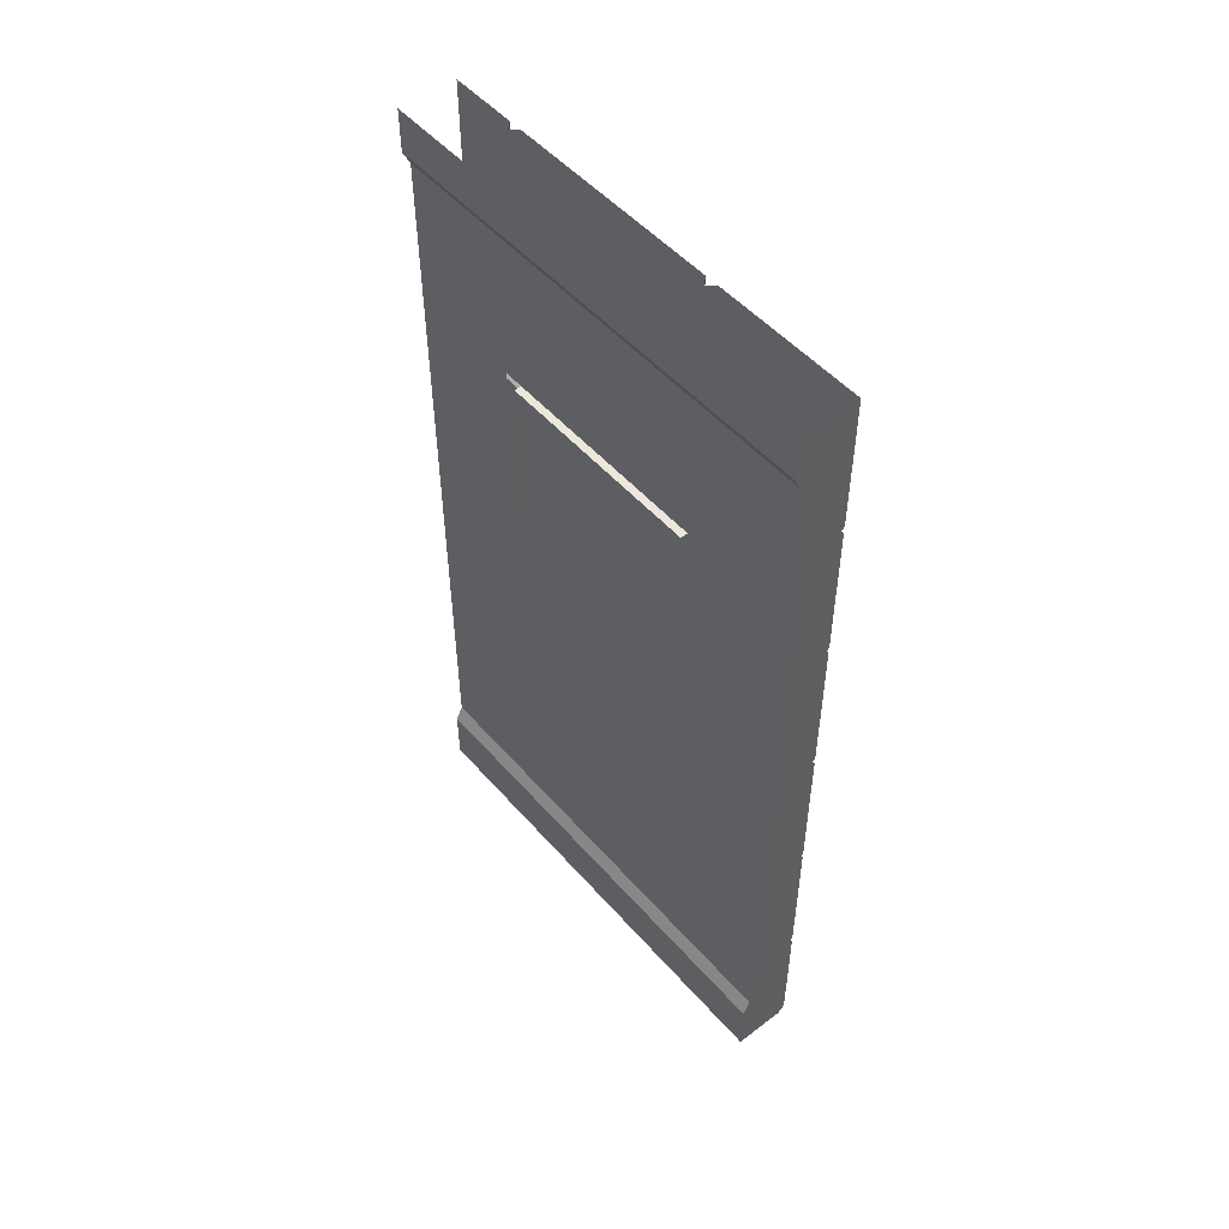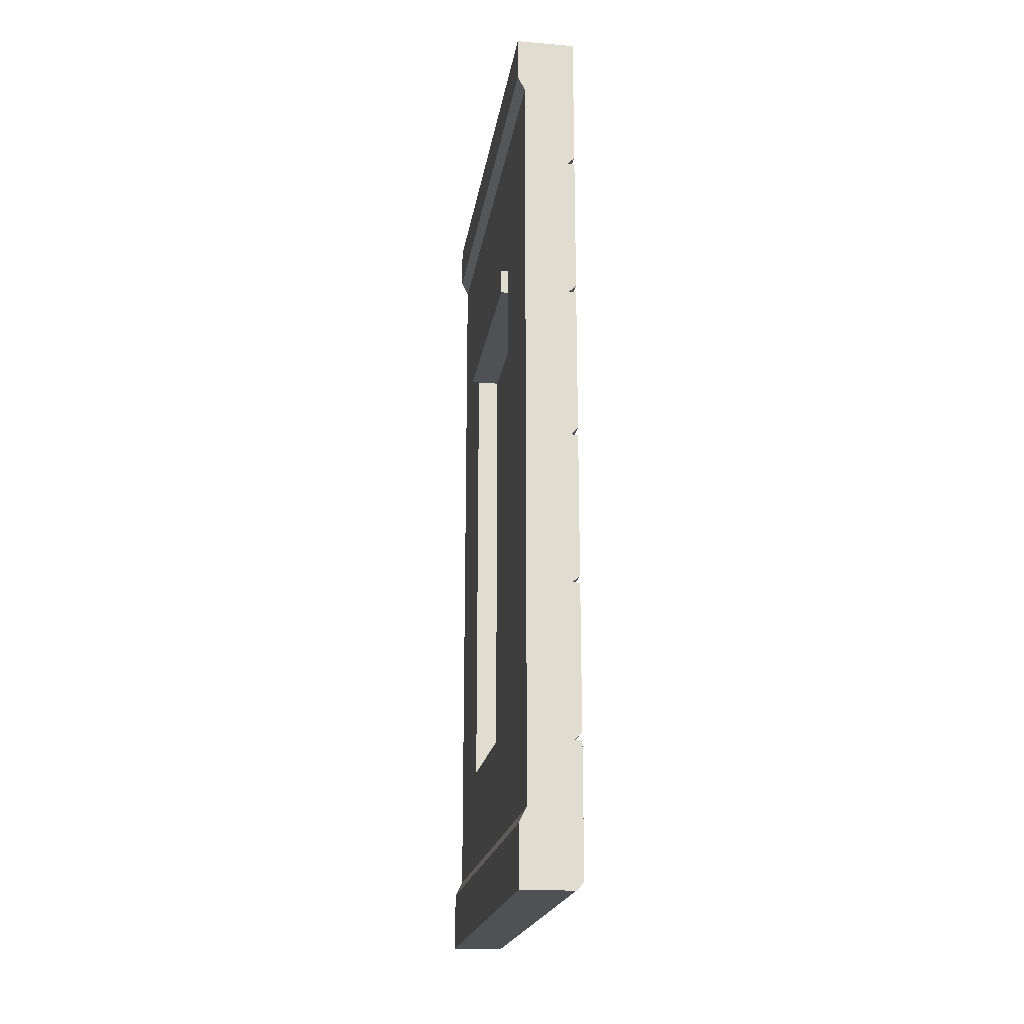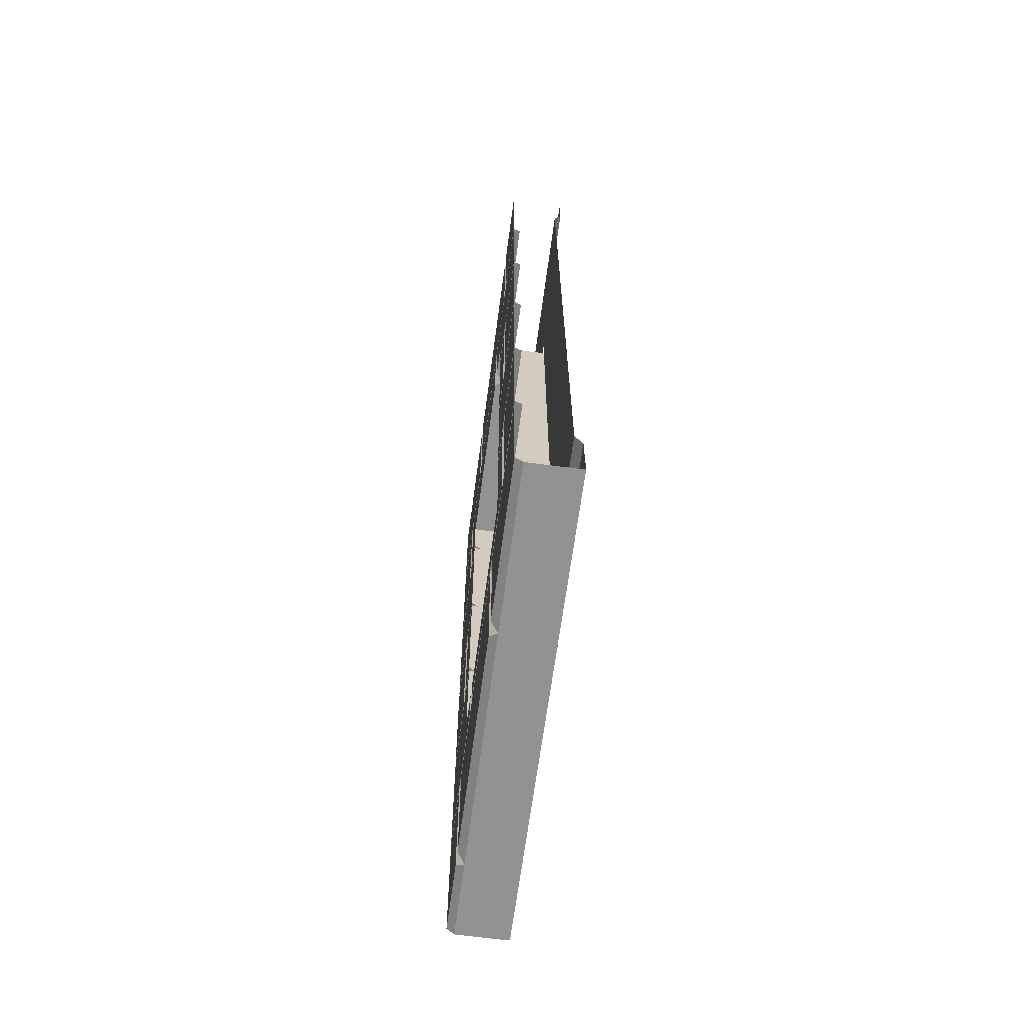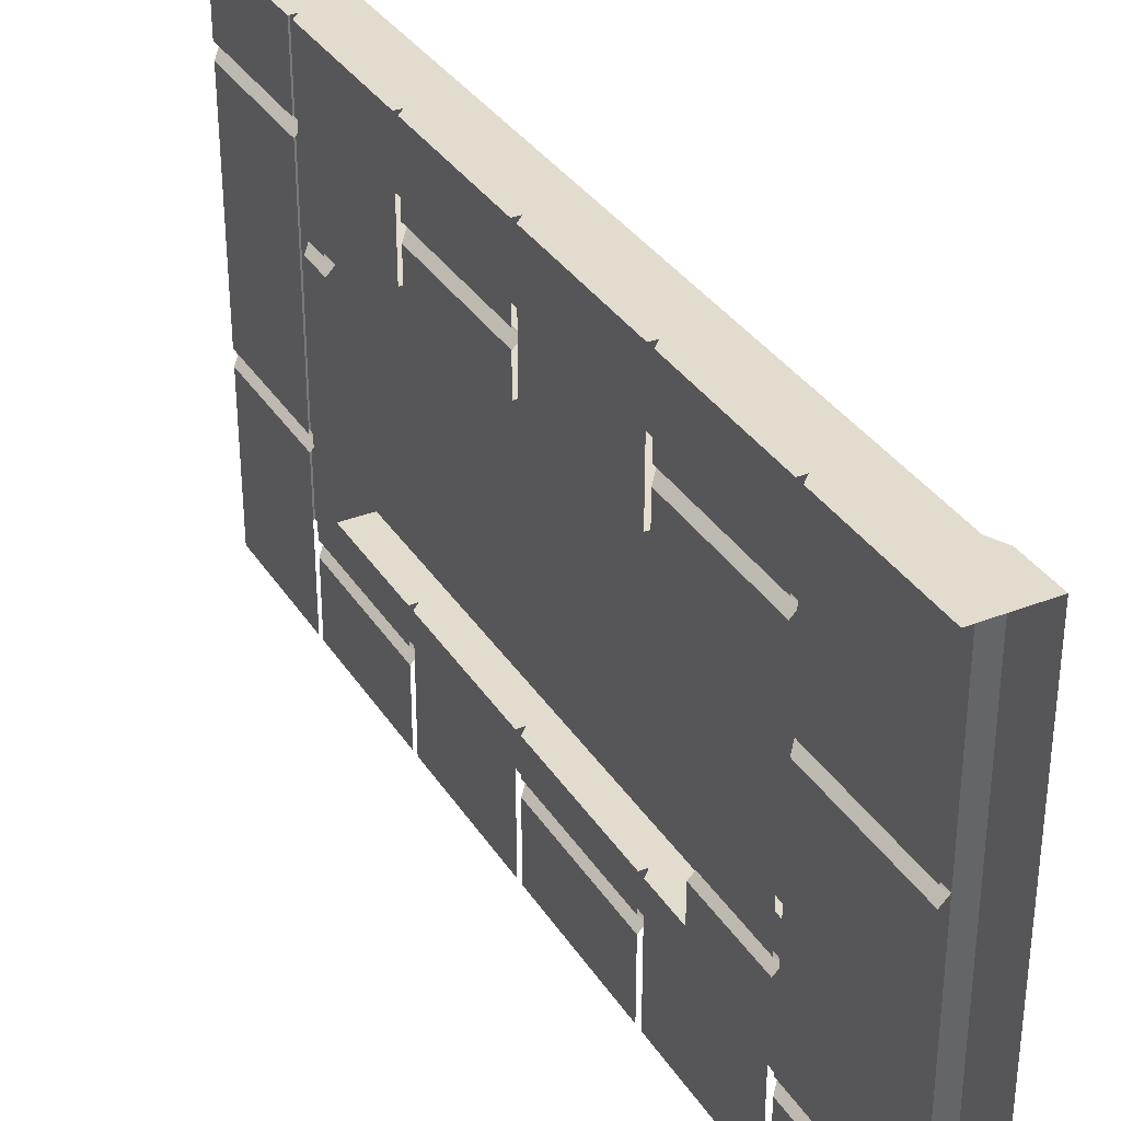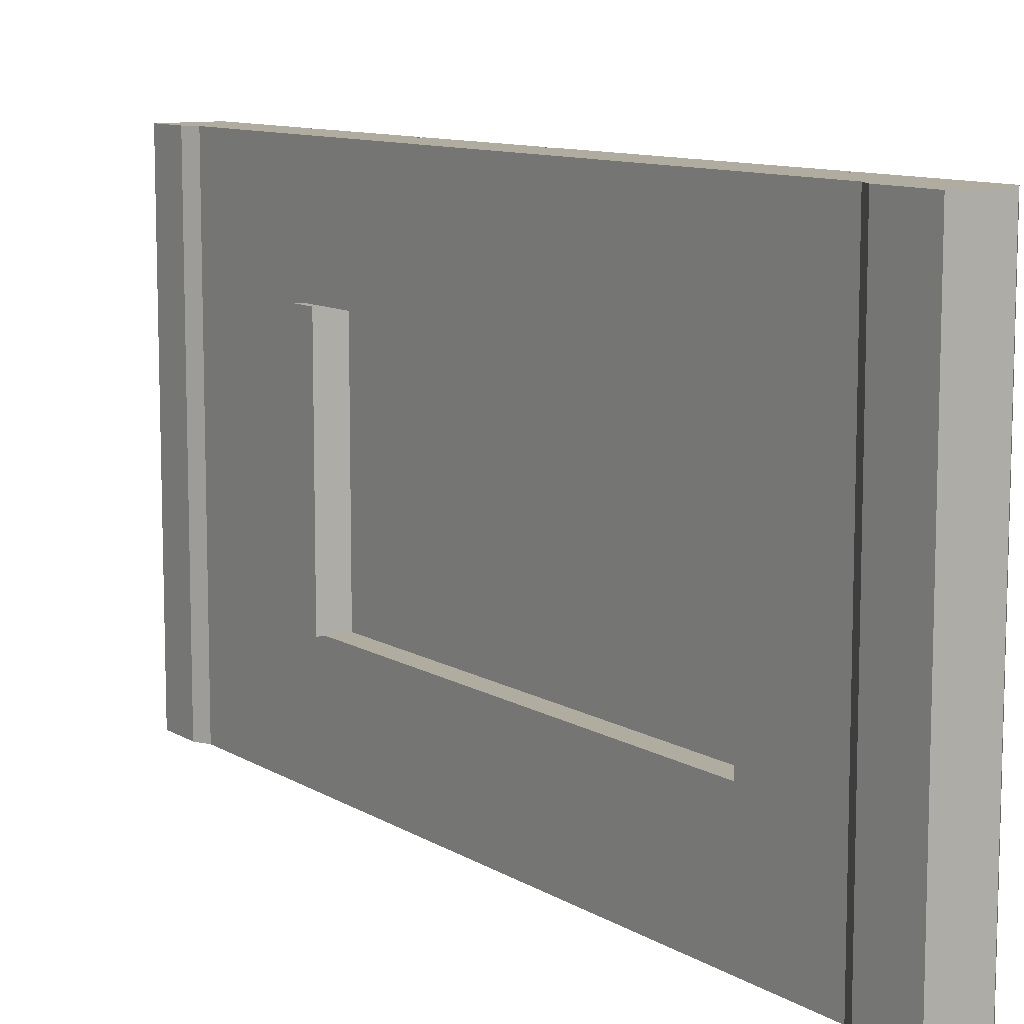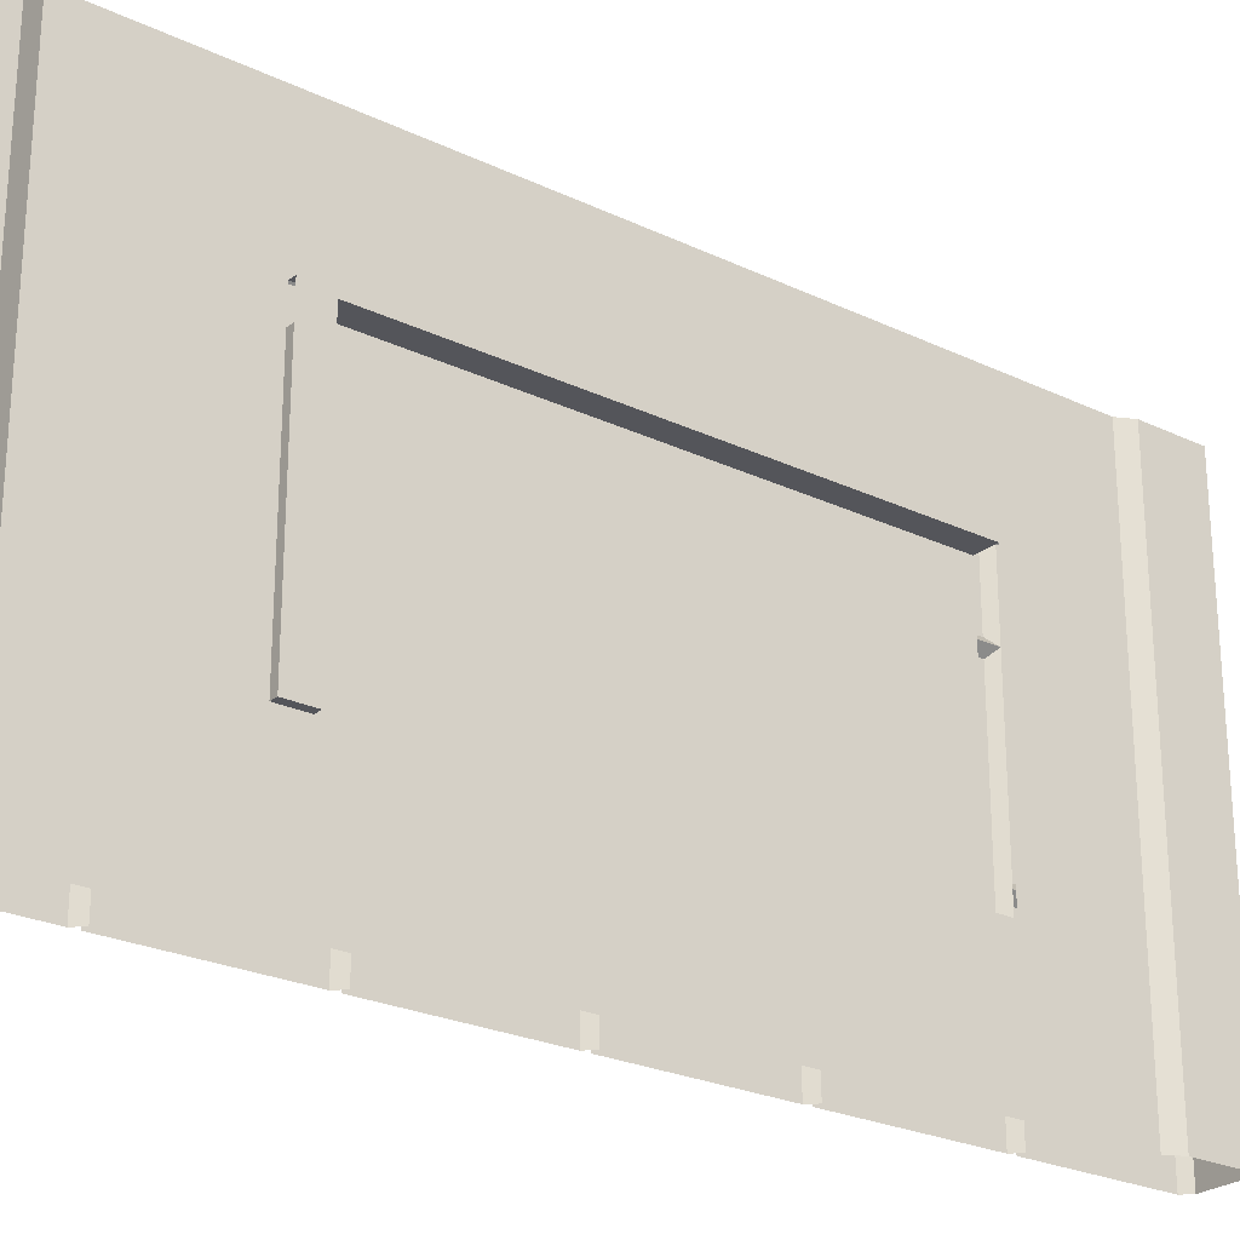
<metadata>
{"format":"obj","ext":"obj","renderer":"f3d","projection":"perspective","resolution":1024,"background":"white","views":[{"elev":51.0,"azim":-39.7,"up":"+Y"},{"elev":-20.1,"azim":-8.6,"up":"+Y"},{"elev":-66.5,"azim":172.4,"up":"+Y"},{"elev":34.0,"azim":152.0,"up":"+Z"},{"elev":10.1,"azim":-33.8,"up":"+Z"},{"elev":-25.0,"azim":-127.7,"up":"+Z"}]}
</metadata>
<code>
v -0.5 -1.875 -0.5
v -0.5 -1.875 0.5
v -0.5 -1.75 0.5
v -0.5 -1.75 -0.5
v -0.4844 -1.719 0.5
v -0.4844 -1.719 -0.5
v -0.4844 -1.5 -0.25
v -0.4844 -0.5 -0.25
v -0.4844 -0.4453 -0.4297
v -0.4844 -0.125 -0.5
v -0.4844 -0.4453 -0.25
v -0.4844 -0.125 0.5
v -0.5 -0.09375 0.5
v -0.5 -0.09375 -0.5
v -0.5 0 0.5
v -0.5 0 -0.5
v -0.3906 -1.875 -0.1641
v -0.3906 -1.875 -0.5
v -0.375 -1.859 -0.1797
v -0.3906 -1.586 -0.1641
v -0.375 -1.586 -0.1484
v -0.375 -1.859 -0.1484
v -0.375 -1.859 0.3203
v -0.3906 -1.875 0.3359
v -0.3906 -1.875 0.5
v -0.3906 -1.586 0.5
v -0.3906 -1.266 0.5
v -0.3906 -0.9453 0.5
v -0.4844 -0.4453 0.3906
v -0.4844 -0.5 0.25
v -0.4844 -1.5 0.25
v -0.5 -0.5 -0.25
v -0.5 -0.4453 -0.25
v -0.5 -0.4453 0.25
v -0.5 -0.5 0.25
v -0.4844 -0.4453 0.25
v -0.375 -1.5 -0.25
v -0.375 -1.5 0.1484
v -0.375 -1.57 0.1484
v -0.375 -1.57 -0.3203
v -0.375 -1.266 -0.3203
v -0.375 -1.266 -0.25
v -0.3906 -1.266 -0.25
v -0.3906 -1.5 -0.25
v -0.3906 -0.9453 -0.25
v -0.3906 -0.6172 -0.25
v -0.3906 -0.5 -0.25
v -0.3906 -0.5 -0.1641
v -0.3906 -1.586 -0.3359
v -0.3906 -1.266 -0.3359
v -0.3906 -1.586 0.1641
v -0.3906 -1.5 0.1641
v -0.375 -1.5 0.1797
v -0.375 -1.57 0.1797
v -0.3906 -1.586 0.3359
v -0.375 -1.57 0.5
v -0.375 -1.266 0.5
v -0.375 -0.9297 -0.3516
v -0.375 -0.9297 -0.5
v -0.375 -0.6172 -0.5
v -0.375 -0.6172 -0.3516
v -0.3906 -0.6172 -0.3359
v -0.3906 -0.9453 -0.3359
v -0.3906 -0.9453 -0.5
v -0.375 -0.9297 0.5
v -0.375 -0.9297 0.25
v -0.375 -0.6172 0.25
v -0.375 -0.6172 0.5
v -0.3906 -0.6172 0.5
v -0.3906 -0.9453 0.3359
v -0.3906 -0.9453 0.25
v -0.3906 -0.6172 0.25
v -0.3906 -0.5 0.25
v -0.375 -0.5 0.25
v -0.375 -0.6016 0.25
v -0.375 -0.6016 0.3203
v -0.3906 -0.6172 0.3359
v -0.3906 -0.3047 0.3359
v -0.375 -0.3047 0.3516
v -0.375 -0.6016 0.3516
v -0.375 -0.6016 0.5
v -0.375 -0.3047 0.5
v -0.3906 -0.3047 0.5
v -0.375 -0.2891 -0.3516
v -0.375 -0.2891 -0.5
v -0.375 0 -0.5
v -0.375 0 -0.3516
v -0.3906 0 -0.3359
v -0.3906 -0.3047 -0.3359
v -0.3906 -0.3047 -0.5
v -0.375 -0.2891 0.5
v -0.375 -0.2891 0.1797
v -0.375 0 0.1797
v -0.375 0 0.5
v -0.3906 0 0.5
v -0.3906 -0.3047 0.1641
v -0.3906 0 0.1641
v -0.375 -0.2891 0.1484
v -0.375 0 0.1484
v -0.375 0 -0.3203
v -0.375 -0.2891 -0.3203
v -0.375 -1.586 -0.5
v -0.375 -1.586 -0.1797
v -0.375 -1.859 -0.5
v -0.375 -1.586 0.3516
v -0.375 -1.586 0.5
v -0.375 -1.859 0.5
v -0.375 -1.859 0.3516
v -0.375 -1.586 0.3203
v -0.375 -0.9453 -0.5
v -0.375 -0.9453 -0.25
v -0.375 -1.25 -0.25
v -0.375 -1.25 -0.5
v -0.3906 -1.266 -0.5
v -0.375 -0.9453 0.25
v -0.375 -0.9453 0.3203
v -0.375 -1.25 0.3203
v -0.375 -1.25 0.25
v -0.3906 -1.266 0.25
v -0.3906 -1.266 0.3359
v -0.375 -0.9453 0.3516
v -0.375 -0.9453 0.5
v -0.375 -1.25 0.5
v -0.375 -1.25 0.3516
v -0.375 -0.9297 -0.25
v -0.375 -0.9297 -0.3203
v -0.375 -0.6172 -0.3203
v -0.375 -0.6172 -0.25
v -0.375 -0.5 -0.25
v -0.375 -0.3047 -0.5
v -0.375 -0.3047 -0.1797
v -0.375 -0.5 -0.1797
v -0.375 -0.6016 -0.25
v -0.375 -0.6016 -0.5
v -0.3906 -0.3047 -0.1641
v -0.3906 -0.6172 -0.5
v -0.375 -1.57 -0.3516
v -0.375 -1.57 -0.5
v -0.375 -1.266 -0.5
v -0.375 -1.266 -0.3516
v -0.3906 -1.586 -0.5
v -0.375 -1.5 0.25
v -0.375 -1.266 0.25
v -0.3906 -1.5 0.25
v -0.375 -0.5 -0.1484
v -0.375 -0.3047 0.3203
v -0.375 -0.3047 -0.1484
v -0.4375 -1.328 -0.03906
v -0.4375 -0.7578 -0.05469
v -0.4375 -0.7656 0
v -0.4375 -1.328 0.03906
v -0.4375 -1.352 0.03125
v -0.4375 -1.352 -0.03125
v -0.4375 -1.344 -0.1094
v -0.4375 -1.102 -0.25
v -0.4375 -0.7422 -0.1484
v -0.4375 -0.7266 -0.1172
v -0.4375 -1.367 -0.09375
v -0.4375 -0.7344 0
v -0.4375 -0.7266 -0.04688
v -0.4375 -0.7578 0.05469
v -0.4375 -0.7266 0.04688
v -0.4375 -0.7266 0.1172
v -0.4375 -0.6953 0.1094
v -0.4375 -0.6328 0.2031
v -0.4375 -0.7422 0.1484
v -0.4375 -0.6172 0.1953
v -0.4375 -0.6172 0.25
v -0.4375 -0.7422 0.25
v -0.4375 -0.75 0.2031
v -0.4375 -0.6016 0.25
v -0.4375 -0.5 0.25
v -0.4375 -0.5 0
v -0.4375 -0.6953 -0.1094
v -0.4375 -0.6172 -0.1953
v -0.4375 -0.5 -0.25
v -0.4375 -1.5 0
v -0.4375 -1.367 0.09375
v -0.4375 -1.406 0.1406
v -0.4375 -1.461 0.1641
v -0.4375 -1.5 0.1719
v -0.4375 -1.391 -0.1719
v -0.4375 -1.406 -0.1406
v -0.4375 -1.453 -0.1953
v -0.4375 -1.438 -0.25
v -0.4375 -1.352 -0.25
v -0.4375 -1.461 -0.1641
v -0.4375 -1.5 -0.2031
v -0.4375 -1.5 -0.25
v -0.4375 -1.5 -0.1719
v -0.4375 -0.6016 -0.25
v -0.4375 -0.6172 -0.25
v -0.4375 -0.6328 -0.2031
v -0.4375 -0.7422 -0.25
v -0.4375 -0.75 -0.2031
v -0.4375 -1.344 0.1094
v -0.4375 -1.391 0.1719
v -0.4375 -1.453 0.1953
v -0.4375 -1.102 0.25
v -0.4375 -1.5 0.2031
v -0.4375 -1.438 0.25
v -0.4375 -1.5 0.25
v -0.4375 -1.352 0.25
f 1 2 3
f 1 3 4
f 14 13 15
f 14 15 16
f 11 8 32
f 11 32 33
f 33 32 34
f 34 32 35
f 34 35 30
f 34 30 36
f 44 43 7
f 7 43 45
f 7 45 8
f 8 45 46
f 8 46 47
f 72 71 30
f 72 30 73
f 71 119 31
f 71 31 30
f 119 144 31
f 4 3 5
f 4 5 6
f 10 12 13
f 10 13 14
f 8 47 48
f 8 48 30
f 8 30 35
f 8 35 32
f 48 73 30
f 6 5 7
f 6 7 8
f 6 8 9
f 6 9 10
f 10 9 11
f 10 11 12
f 5 12 29
f 5 29 30
f 5 30 31
f 5 31 7
f 9 8 11
f 36 30 29
f 36 29 12
f 36 12 11
f 17 2 1
f 17 1 18
f 17 20 21
f 17 21 22
f 17 22 23
f 17 23 24
f 17 24 2
f 2 24 25
f 2 25 3
f 3 25 5
f 5 25 26
f 5 26 27
f 5 27 28
f 5 28 12
f 26 56 57
f 26 57 27
f 65 68 69
f 65 69 28
f 77 78 79
f 77 79 80
f 77 80 69
f 69 80 81
f 69 81 82
f 69 82 83
f 69 83 12
f 69 12 28
f 91 94 95
f 91 95 83
f 97 96 98
f 97 98 99
f 99 98 100
f 100 98 101
f 100 101 89
f 100 89 88
f 55 24 23
f 55 23 109
f 109 23 21
f 21 23 22
f 25 107 106
f 25 106 26
f 110 111 112
f 110 112 113
f 113 112 50
f 113 50 114
f 112 43 50
f 43 112 45
f 45 112 111
f 115 116 117
f 115 117 118
f 115 118 119
f 115 119 71
f 117 120 119
f 117 119 118
f 70 120 117
f 70 117 116
f 121 122 123
f 121 123 124
f 121 124 120
f 121 120 70
f 27 120 124
f 27 124 123
f 27 123 122
f 27 122 28
f 125 126 127
f 125 127 128
f 125 128 46
f 125 46 45
f 125 45 126
f 126 45 63
f 126 63 127
f 127 63 62
f 129 130 131
f 129 131 132
f 129 132 47
f 129 47 133
f 129 133 134
f 129 134 130
f 135 48 132
f 135 132 131
f 79 82 81
f 79 81 80
f 135 89 101
f 135 101 98
f 135 98 96
f 62 136 134
f 62 134 133
f 62 133 46
f 46 133 47
f 132 48 47
f 95 15 13
f 95 13 12
f 95 12 83
f 17 18 19
f 17 19 20
f 37 38 39
f 37 39 40
f 37 40 41
f 37 41 42
f 37 42 43
f 37 43 44
f 49 50 41
f 49 41 40
f 49 40 20
f 20 40 39
f 20 39 51
f 51 39 52
f 58 59 60
f 58 60 61
f 58 61 62
f 58 62 63
f 58 63 64
f 58 64 59
f 65 66 67
f 65 67 68
f 65 28 70
f 65 70 66
f 66 70 71
f 66 71 67
f 67 71 72
f 84 85 86
f 84 86 87
f 84 87 88
f 84 88 89
f 84 89 90
f 84 90 85
f 91 92 93
f 91 93 94
f 91 83 78
f 91 78 92
f 92 78 96
f 92 96 93
f 93 96 97
f 102 103 19
f 102 19 104
f 104 19 18
f 20 19 103
f 105 106 107
f 105 107 108
f 105 108 24
f 105 24 55
f 25 24 108
f 25 108 107
f 52 39 38
f 51 52 53
f 51 53 54
f 51 54 55
f 55 54 56
f 55 56 26
f 72 73 74
f 72 74 75
f 72 75 76
f 72 76 77
f 77 76 78
f 137 138 139
f 137 139 140
f 137 140 50
f 137 50 49
f 137 49 141
f 137 141 138
f 142 56 54
f 142 54 53
f 56 143 57
f 143 56 142
f 143 142 144
f 143 144 119
f 74 145 146
f 74 146 76
f 74 76 75
f 78 76 146
f 145 147 146
f 147 145 48
f 147 48 135
f 74 73 48
f 74 48 145
f 148 149 150
f 148 150 151
f 148 157 149
f 148 149 157
f 148 151 150
f 148 150 149
f 150 161 151
f 150 151 161
f 161 163 151
f 161 151 163
f 177 153 152
f 177 152 178
f 177 178 179
f 177 179 180
f 177 180 181
f 177 181 180
f 177 180 179
f 177 179 178
f 177 178 152
f 177 152 153
f 177 153 158
f 177 158 153
f 154 182 155
f 154 155 182
f 182 186 155
f 182 155 186
f 184 188 189
f 184 189 185
f 184 185 188
f 190 187 177
f 190 177 187
f 187 177 183
f 187 183 177
f 177 183 158
f 177 158 183
f 196 199 197
f 196 197 199
f 200 198 201
f 200 201 202
f 200 202 198
f 198 202 201
f 197 203 199
f 197 199 203
f 185 189 188
f 148 151 152
f 148 152 153
f 148 153 154
f 148 154 155
f 148 155 156
f 148 156 157
f 148 157 156
f 148 156 155
f 148 155 154
f 148 154 158
f 148 158 153
f 148 153 151
f 163 166 151
f 163 151 166
f 153 158 154
f 154 158 182
f 154 182 183
f 154 183 158
f 158 183 182
f 182 183 184
f 182 184 185
f 182 185 186
f 182 186 184
f 182 184 187
f 182 187 183
f 183 187 184
f 184 187 188
f 184 188 190
f 184 190 187
f 187 190 188
f 194 195 155
f 194 155 195
f 195 155 156
f 195 156 155
f 179 178 196
f 179 196 197
f 179 197 180
f 179 180 198
f 179 198 197
f 179 197 178
f 178 197 196
f 178 196 152
f 178 152 151
f 178 151 196
f 196 151 199
f 196 199 151
f 196 151 152
f 152 151 153
f 180 197 198
f 180 198 181
f 180 181 200
f 180 200 198
f 198 200 181
f 198 201 197
f 198 197 203
f 198 203 201
f 201 203 197
f 199 151 166
f 199 166 170
f 199 170 169
f 199 169 170
f 199 170 166
f 199 166 151
f 186 185 184
f 149 150 159
f 149 159 160
f 149 160 150
f 150 160 159
f 150 159 161
f 150 161 162
f 150 162 159
f 159 162 161
f 161 162 163
f 161 163 164
f 161 164 162
f 162 164 163
f 163 164 165
f 163 165 167
f 163 167 164
f 164 167 165
f 165 167 168
f 165 168 171
f 165 171 167
f 167 171 168
f 175 191 192
f 175 192 193
f 175 193 191
f 191 193 192
f 157 193 175
f 157 175 174
f 157 174 149
f 157 149 160
f 157 160 174
f 157 174 193
f 193 174 175
f 149 174 160
f 163 165 166
f 163 166 165
f 165 168 169
f 165 169 170
f 165 170 166
f 165 166 170
f 165 170 169
f 165 169 168
f 192 193 194
f 192 194 193
f 193 194 195
f 193 195 194
f 156 195 193
f 156 193 157
f 156 157 193
f 156 193 195
f 171 167 172
f 171 172 167
f 167 172 173
f 167 173 172
f 173 167 164
f 173 164 162
f 173 162 159
f 173 159 160
f 173 160 174
f 173 174 175
f 173 175 176
f 173 176 175
f 173 175 174
f 173 174 160
f 173 160 159
f 173 159 162
f 173 162 164
f 173 164 167
f 176 175 191
f 176 191 175

</code>
